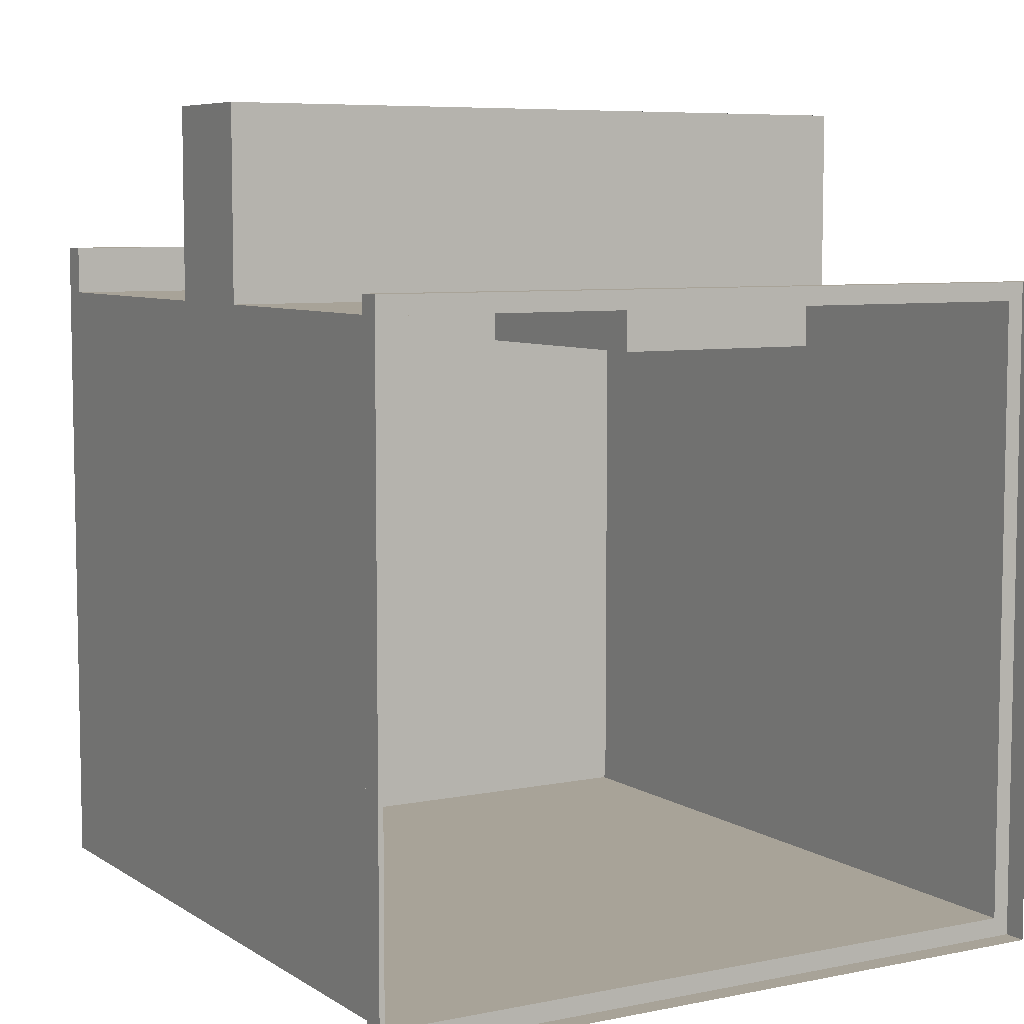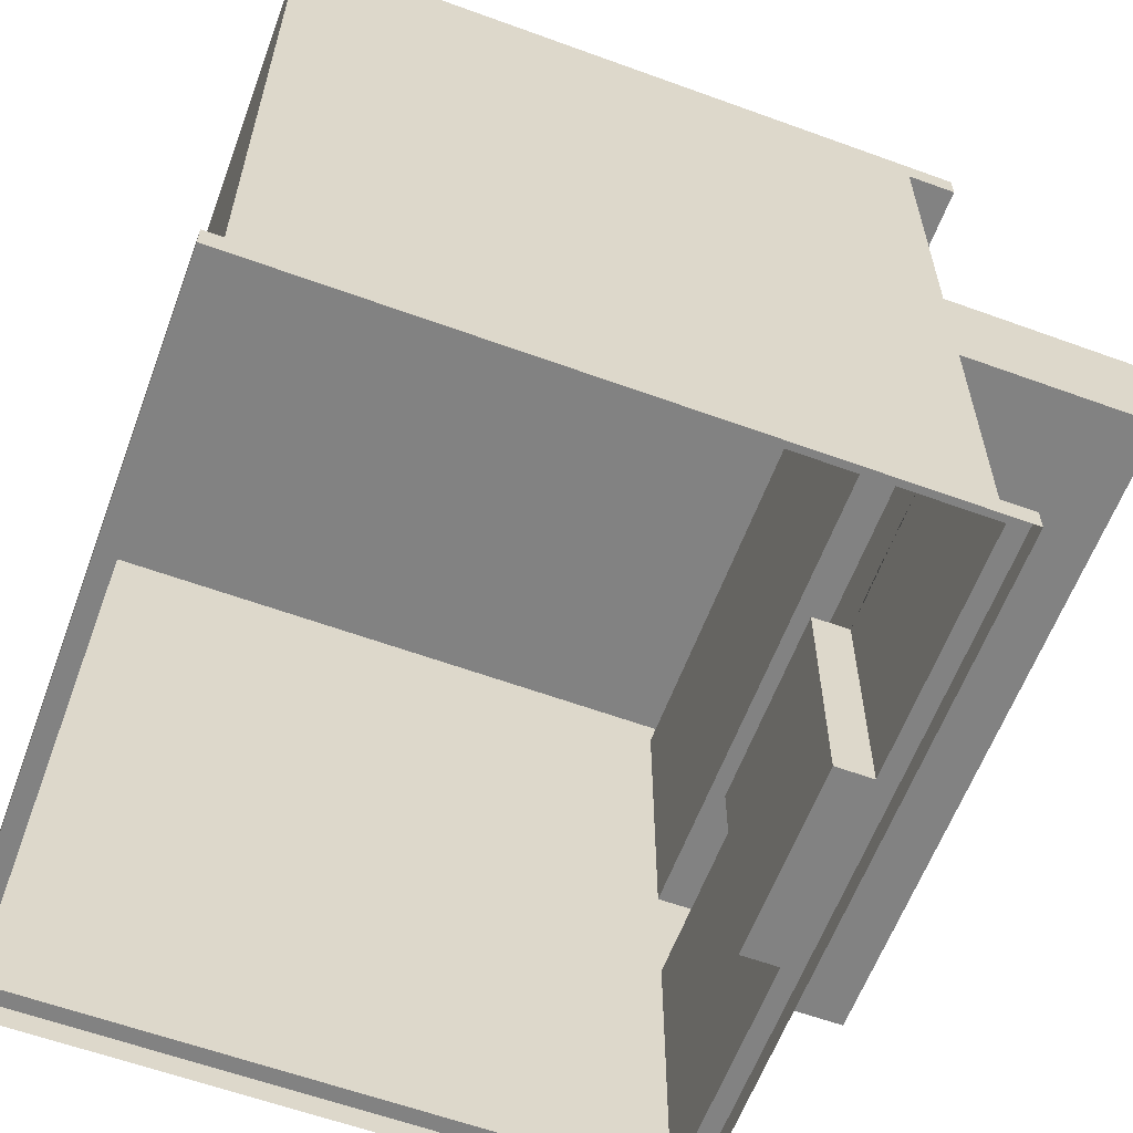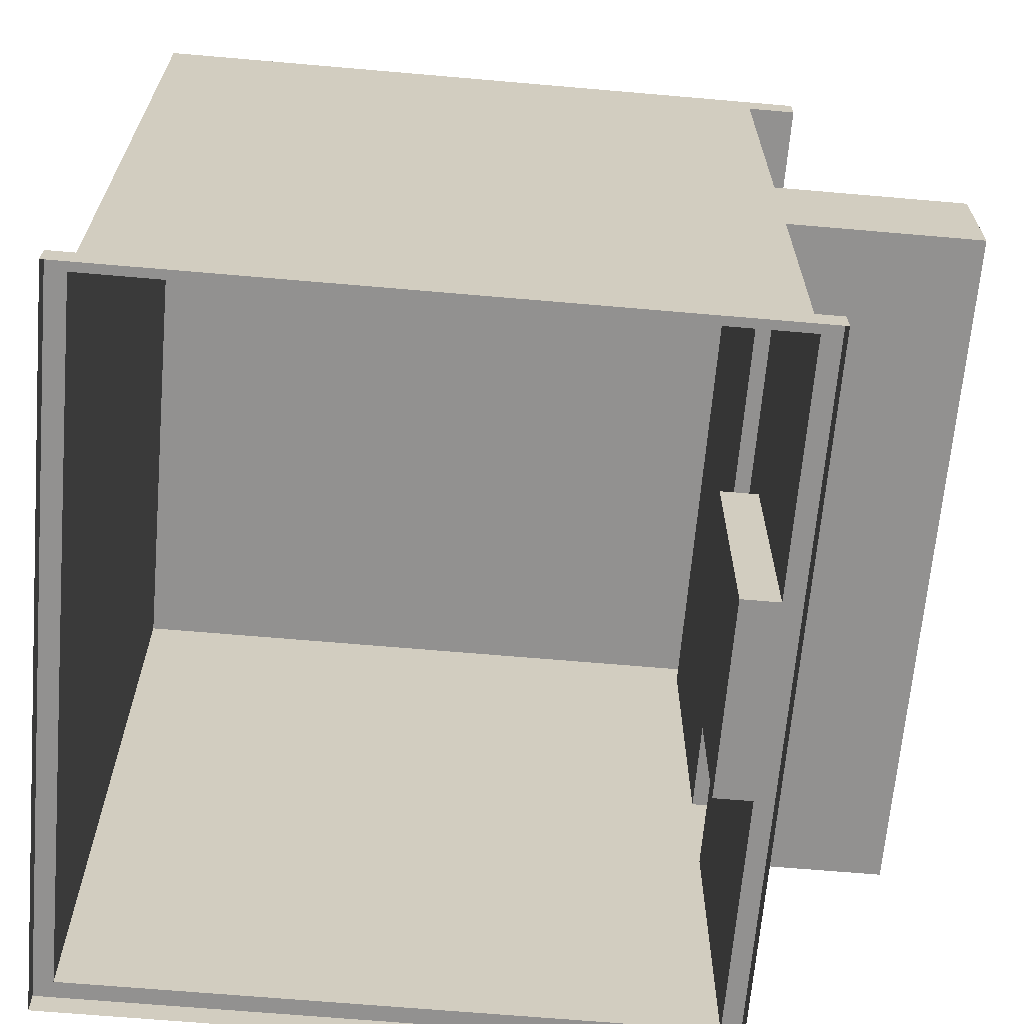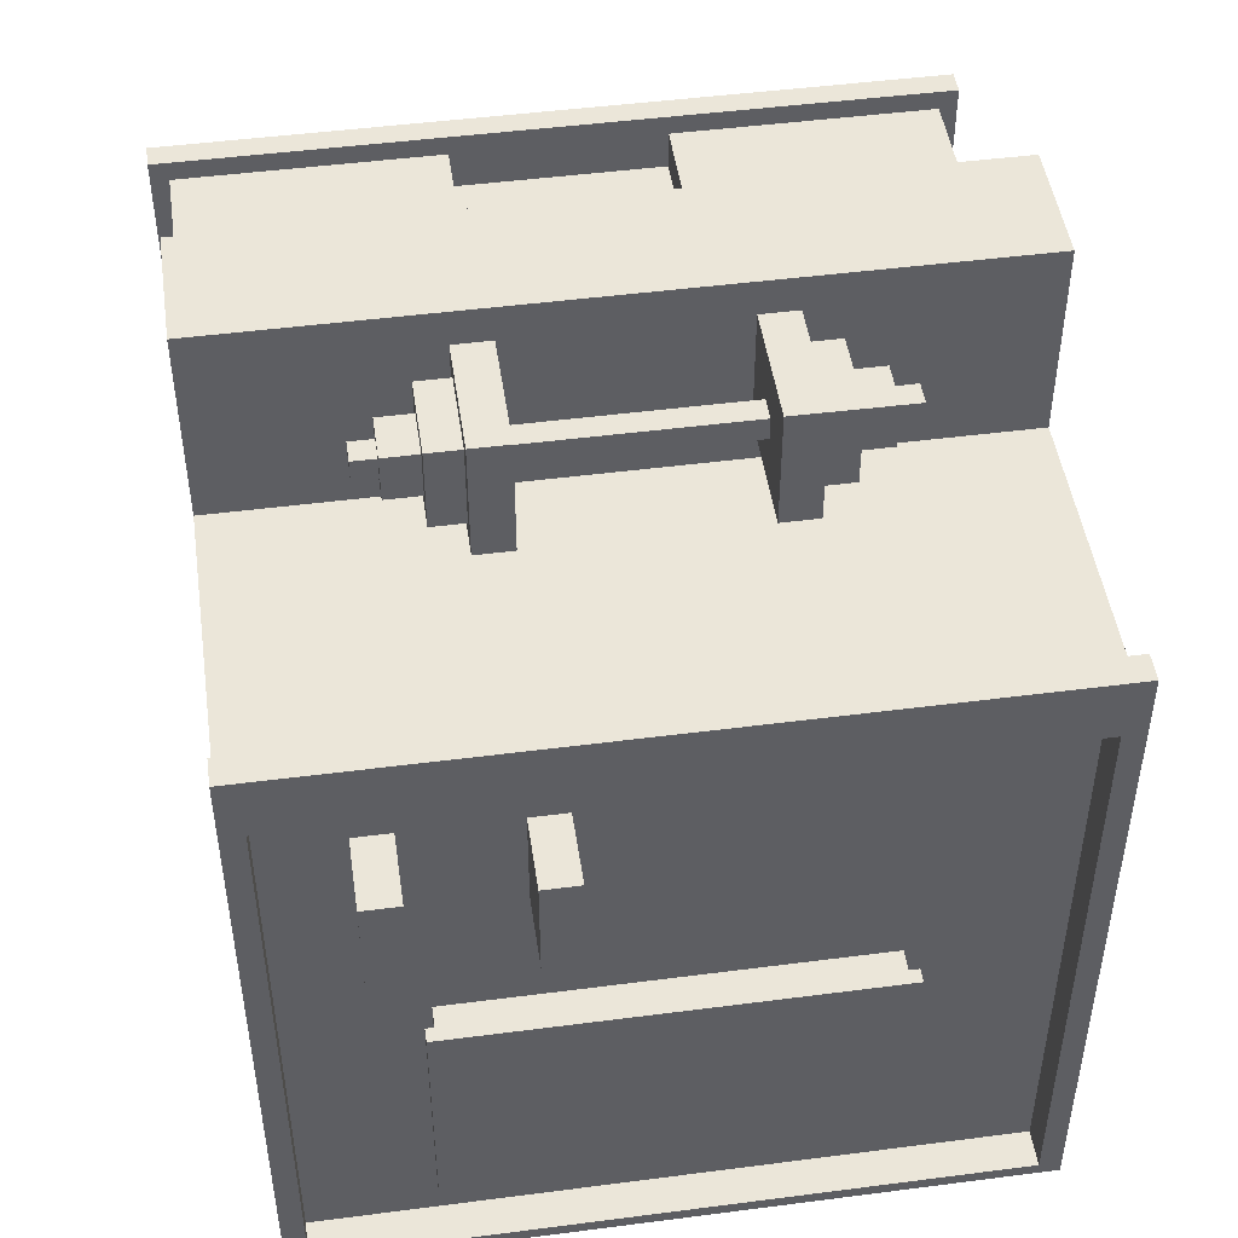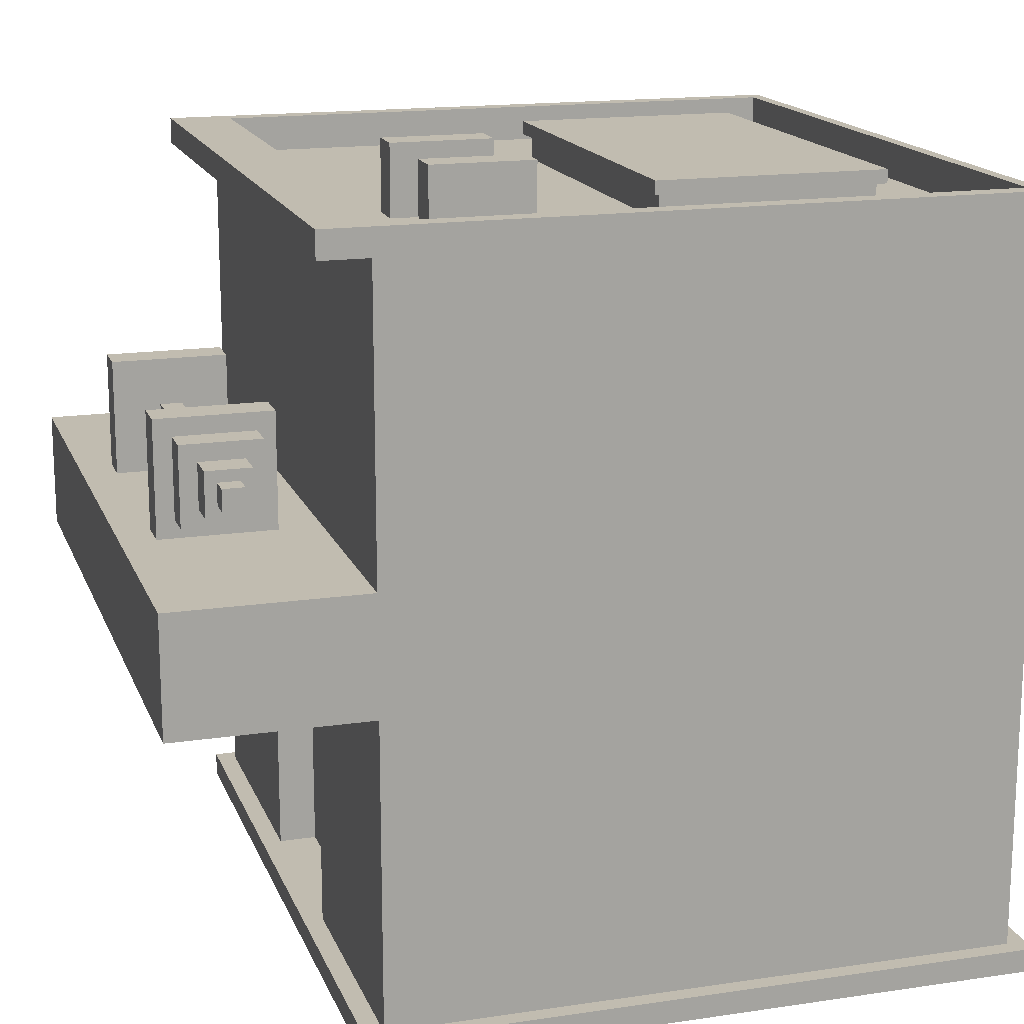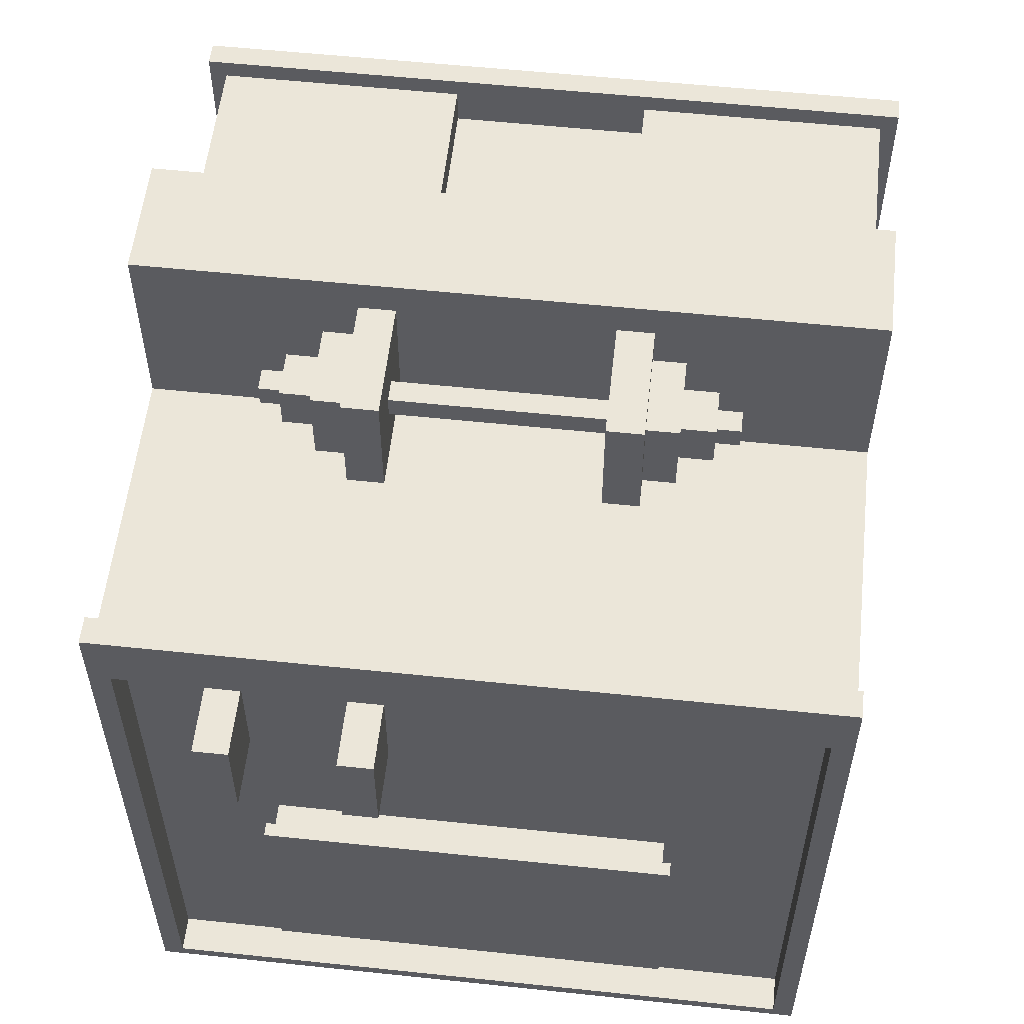
<metadata>
{"format":"obj","ext":"obj","renderer":"f3d","projection":"perspective","resolution":1024,"background":"white","views":[{"elev":6.9,"azim":-30.4,"up":"+Z"},{"elev":-60.7,"azim":-110.4,"up":"+Y"},{"elev":-66.1,"azim":-95.0,"up":"+Y"},{"elev":47.9,"azim":171.7,"up":"+Z"},{"elev":16.4,"azim":73.1,"up":"+Y"},{"elev":56.3,"azim":-173.7,"up":"+Z"}]}
</metadata>
<code>
o ST_Building_Gym_Untitled.008
v 2.426 6.605 4.116
v 1.977 6.605 4.116
v 2.426 7.742 4.116
v 1.977 7.742 4.116
v 2.426 7.742 5.253
v 1.977 7.742 5.253
v 2.426 6.605 5.253
v 1.977 6.605 5.253
v 2.426 6.852 5.006
v 2.426 6.852 4.363
v 2.426 7.495 4.363
v 2.426 7.495 5.006
v 2.893 6.852 5.006
v 2.893 6.852 4.363
v 2.893 7.495 4.363
v 2.893 7.495 5.006
v 3.21 7.017 4.528
v -3.206 7.017 4.528
v 3.21 7.33 4.528
v -3.206 7.33 4.528
v 3.21 7.33 4.841
v -3.206 7.33 4.841
v 3.21 7.017 4.841
v -3.206 7.017 4.841
v 1.977 6.352 5.506
v 1.977 6.352 3.863
v 1.977 7.995 5.506
v 1.977 7.995 3.863
v 1.471 6.352 5.506
v 1.471 6.352 3.863
v 1.471 7.995 5.506
v 1.471 7.995 3.863
v -2.408 6.605 5.253
v -1.96 6.605 5.253
v -2.408 7.742 5.253
v -1.96 7.742 5.253
v -2.408 7.742 4.116
v -1.96 7.742 4.116
v -2.408 6.605 4.116
v -1.96 6.605 4.116
v -2.408 6.852 4.363
v -2.408 6.852 5.006
v -2.408 7.495 5.006
v -2.408 7.495 4.363
v -2.876 6.852 4.363
v -2.876 6.852 5.006
v -2.876 7.495 5.006
v -2.876 7.495 4.363
v -1.96 6.352 3.863
v -1.96 6.352 5.506
v -1.96 7.995 3.863
v -1.96 7.995 5.506
v -1.454 6.352 3.863
v -1.454 6.352 5.506
v -1.454 7.995 3.863
v -1.454 7.995 5.506
v 1.702 10.42 2.195
v 1.702 11.42 2.195
v 1.207 10.42 2.195
v 1.207 11.42 2.195
v 1.207 10.42 0.7725
v 1.207 11.42 0.7725
v 1.702 10.42 0.7725
v 1.702 11.42 0.7725
v 3.646 10.42 2.195
v 3.646 11.42 2.195
v 3.151 10.42 2.195
v 3.151 11.42 2.195
v 3.151 10.42 0.7725
v 3.151 11.42 0.7725
v 3.646 10.42 0.7725
v 3.646 11.42 0.7725
v -2.727 10.42 -4.244
v -2.727 10.42 -1.141
v -2.844 10.97 -4.347
v -2.844 10.97 -1.038
v 3.012 10.97 -4.347
v 3.012 10.97 -1.038
v 2.894 10.42 -4.244
v 2.894 10.42 -1.141
v 3.012 10.78 -1.038
v 3.012 10.78 -4.347
v -2.844 10.78 -4.347
v -2.844 10.78 -1.038
v 2.894 10.78 -1.141
v 2.894 10.78 -4.244
v -2.727 10.78 -4.244
v -2.727 10.78 -1.141
v 1.434 3.724 2.725
v 1.434 0.3369 2.725
v -1.434 3.724 2.725
v -1.434 0.3369 2.725
v 0.0683 0.3369 2.725
v 0.0683 3.724 2.725
v -0.06819 0.3369 2.725
v -0.06819 3.724 2.725
v -0.4449 2.659 2.725
v -0.2964 2.659 2.725
v -0.4449 1.418 2.725
v -0.2964 1.418 2.725
v -1.328 3.466 2.725
v -0.1733 3.466 2.725
v -1.328 0.6099 2.725
v -0.1733 0.6099 2.725
v 0.2964 2.659 2.725
v 0.4448 2.659 2.725
v 0.2964 1.418 2.725
v 0.4448 1.418 2.725
v 0.1732 3.466 2.725
v 1.328 3.466 2.725
v 0.1732 0.6099 2.725
v 1.328 0.6099 2.725
v -1.434 3.724 3.263
v -0.06819 3.724 3.263
v -1.434 0.3369 3.263
v 1.434 3.724 3.263
v 1.434 0.3369 3.263
v 0.0683 3.724 3.263
v -5.007 4.67 3.263
v -5.007 0.3369 3.263
v 5.007 4.67 3.263
v 5.007 0.3369 3.263
v -5.007 4.67 -5.716
v -5.007 0.3369 -5.716
v 5.007 4.67 -5.716
v 5.007 0.3369 -5.716
v -5.007 6.352 3.263
v 5.007 6.352 3.263
v 5.007 6.352 -5.716
v -5.007 6.352 -5.716
v -5.007 4.67 5.992
v 5.007 4.67 5.992
v 5.007 6.352 5.992
v -5.007 6.352 5.992
v -5.007 10.55 3.263
v 5.007 10.55 3.263
v 5.007 10.93 -5.716
v -5.007 10.93 -5.716
v -5.007 10.93 3.263
v 5.007 10.93 3.263
v -5.007 10.55 3.952
v 5.007 10.55 3.952
v 5.007 10.93 3.952
v -5.007 10.93 3.952
v -4.709 10.93 3.079
v 4.709 10.93 3.079
v 4.709 10.93 -5.531
v -4.709 10.93 -5.531
v -4.709 10.42 3.079
v 4.709 10.42 3.079
v 4.709 10.42 -5.531
v -4.709 10.42 -5.531
v -1.504 0.3369 3.54
v -5.254 0.3369 3.54
v 1.504 0.3369 3.54
v 5.254 0.3369 3.54
v -5.254 0.3369 -5.992
v 5.254 0.3369 -5.992
v -1.504 -1e-06 3.54
v -5.254 -1e-06 3.54
v 1.504 -1e-06 3.54
v 5.254 -1e-06 3.54
v -5.254 1e-06 -5.992
v 5.254 1e-06 -5.992
v -4.754 6.531 3.263
v 4.754 6.531 3.263
v 4.754 10.37 3.263
v -4.754 10.37 3.263
v -4.754 9.2 3.263
v -5.007 9.083 3.263
v 5.007 9.083 3.263
v 4.754 9.2 3.263
v -4.754 8.965 3.263
v 4.754 8.965 3.263
v 3.396 6.531 3.263
v 3.396 8.965 3.263
v 3.396 9.2 3.263
v 3.396 10.37 3.263
v 3.161 6.531 3.263
v 3.161 8.965 3.263
v 3.161 9.2 3.263
v 3.161 10.37 3.263
v 0.1104 6.531 3.263
v 0.1104 8.965 3.263
v 0.1104 9.2 3.263
v 0.1104 10.37 3.263
v -0.1105 6.531 3.263
v -0.1105 8.965 3.263
v -0.1105 9.2 3.263
v -0.1105 10.37 3.263
v -3.161 6.531 3.263
v -3.161 8.965 3.263
v -3.161 9.2 3.263
v -3.161 10.37 3.263
v -3.396 6.531 3.263
v -3.396 8.965 3.263
v -3.396 9.2 3.263
v -3.396 10.37 3.263
v -0.02553 10.55 3.263
v 0.02041 6.352 3.263
v -2.19 3.787 3.263
v -2.19 1.182 3.263
v -4.394 3.787 3.263
v -4.394 1.182 3.263
v 2.19 3.787 3.263
v 2.19 1.182 3.263
v 4.394 1.182 3.263
v 4.394 3.787 3.263
v -1.507 6.244 5.992
v 1.507 6.244 5.992
v -1.507 4.778 5.992
v 1.507 4.778 5.992
f 1 2 4 3
f 3 4 6 5
f 5 6 8 7
f 7 8 2 1
f 30 29 31 32
f 13 14 15 16
f 7 1 10 9
f 1 3 11 10
f 3 5 12 11
f 5 7 9 12
f 9 10 14 13
f 10 11 15 14
f 11 12 16 15
f 12 9 13 16
f 17 18 20 19
f 19 20 22 21
f 21 22 24 23
f 23 24 18 17
f 18 24 22 20
f 23 17 19 21
f 2 8 25 26
f 8 6 27 25
f 6 4 28 27
f 4 2 26 28
f 26 25 29 30
f 25 27 31 29
f 27 28 32 31
f 28 26 30 32
f 33 34 36 35
f 35 36 38 37
f 37 38 40 39
f 39 40 34 33
f 54 53 55 56
f 45 46 47 48
f 39 33 42 41
f 33 35 43 42
f 35 37 44 43
f 37 39 41 44
f 41 42 46 45
f 42 43 47 46
f 43 44 48 47
f 44 41 45 48
f 34 40 49 50
f 40 38 51 49
f 38 36 52 51
f 36 34 50 52
f 50 49 53 54
f 49 51 55 53
f 51 52 56 55
f 52 50 54 56
f 57 58 60 59
f 59 60 62 61
f 61 62 64 63
f 58 64 62 60
f 64 58 57 63
f 65 66 68 67
f 67 68 70 69
f 69 70 72 71
f 66 72 70 68
f 72 66 65 71
f 83 84 76 75
f 77 76 78
f 77 78 81 82
f 84 81 78 76
f 82 83 75 77
f 82 81 85 86
f 86 87 83 82
f 87 88 84 83
f 88 85 81 84
f 75 76 77
f 79 73 87 86
f 73 74 88 87
f 74 80 85 88
f 86 85 80 79
f 98 97 99 100
f 106 105 107 108
f 94 96 95 93
f 102 101 97 98
f 101 103 99 97
f 103 104 100 99
f 104 102 98 100
f 110 109 105 106
f 109 111 107 105
f 111 112 108 107
f 112 110 106 108
f 96 91 101 102
f 91 92 103 101
f 92 95 104 103
f 95 96 102 104
f 89 94 109 110
f 94 93 111 109
f 93 90 112 111
f 90 89 110 112
f 91 96 114 113
f 92 91 113 115
f 89 90 117 116
f 94 89 116 118
f 118 114 96 94
f 113 114 119
f 202 201 203 204
f 205 206 207 208
f 118 116 121
f 121 119 114 118
f 120 119 123 124
f 121 122 126 125
f 151 152 149 150
f 210 209 211 212
f 121 125 129 128
f 125 123 130 129
f 123 119 127 130
f 132 131 119 121
f 121 128 133 132
f 128 200 134 133
f 127 119 131 134
f 165 195 196 173
f 128 129 137 171
f 129 130 138 137
f 130 127 170 138
f 143 144 141 142
f 136 137 140
f 138 135 139
f 199 141 135
f 136 140 143 142
f 140 139 144 143
f 139 135 141 144
f 146 145 139 140
f 140 137 147 146
f 137 138 148 147
f 138 139 145 148
f 150 149 145 146
f 146 147 151 150
f 147 148 152 151
f 148 145 149 152
f 124 123 125 126
f 90 93 117
f 95 115 117 93
f 95 92 115
f 115 120 154 153
f 122 117 155 156
f 120 124 157 154
f 126 122 156 158
f 157 124 126 158
f 115 153 155 117
f 153 154 160 159
f 156 155 161 162
f 154 157 163 160
f 158 156 162 164
f 164 163 157 158
f 153 159 161 155
f 175 179 128
f 128 171 174 166
f 198 135 168
f 170 127 165 173
f 135 170 169 168
f 138 170 135
f 171 137 136
f 172 171 136 167
f 169 197 198 168
f 170 173 169
f 174 171 172
f 173 196 197 169
f 176 175 166 174
f 177 176 174 172
f 178 177 172 167
f 180 179 175 176
f 181 180 176 177
f 182 181 177 178
f 184 183 179 180
f 185 184 180 181
f 186 185 181 182
f 188 187 183 184
f 189 188 184 185
f 190 189 185 186
f 192 191 187 188
f 193 192 188 189
f 194 193 189 190
f 196 195 191 192
f 197 196 192 193
f 198 197 193 194
f 136 199 186 182
f 186 199 190
f 142 141 199 136
f 190 199 135 194
f 194 135 198
f 136 182 178
f 136 178 167
f 127 191 195
f 175 128 166
f 128 179 183 200
f 127 195 165
f 200 187 191 127
f 200 183 187
f 134 200 127
f 115 113 201 202
f 113 119 203 201
f 119 120 204 203
f 120 115 202 204
f 116 117 206 205
f 117 122 207 206
f 122 121 208 207
f 121 116 205 208
f 133 134 209 210
f 134 131 211 209
f 131 132 212 211
f 132 133 210 212

</code>
